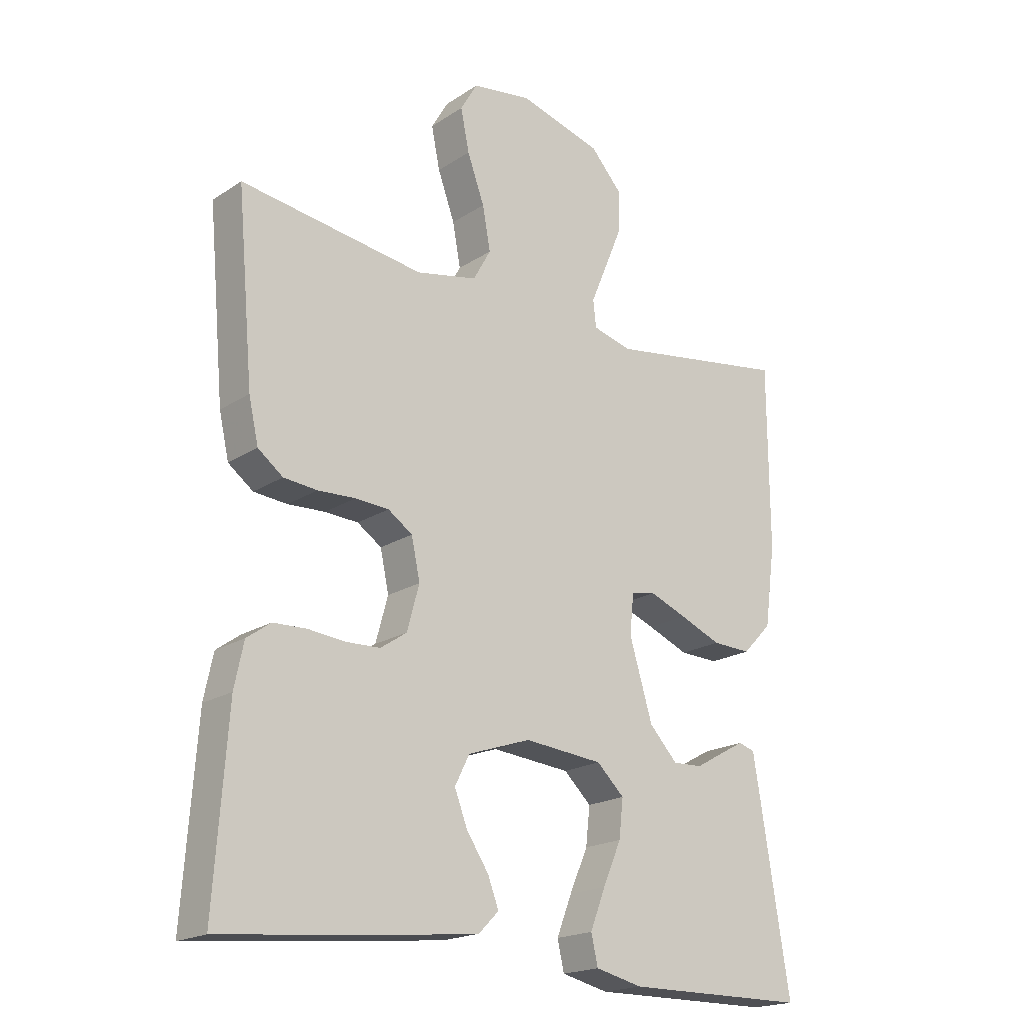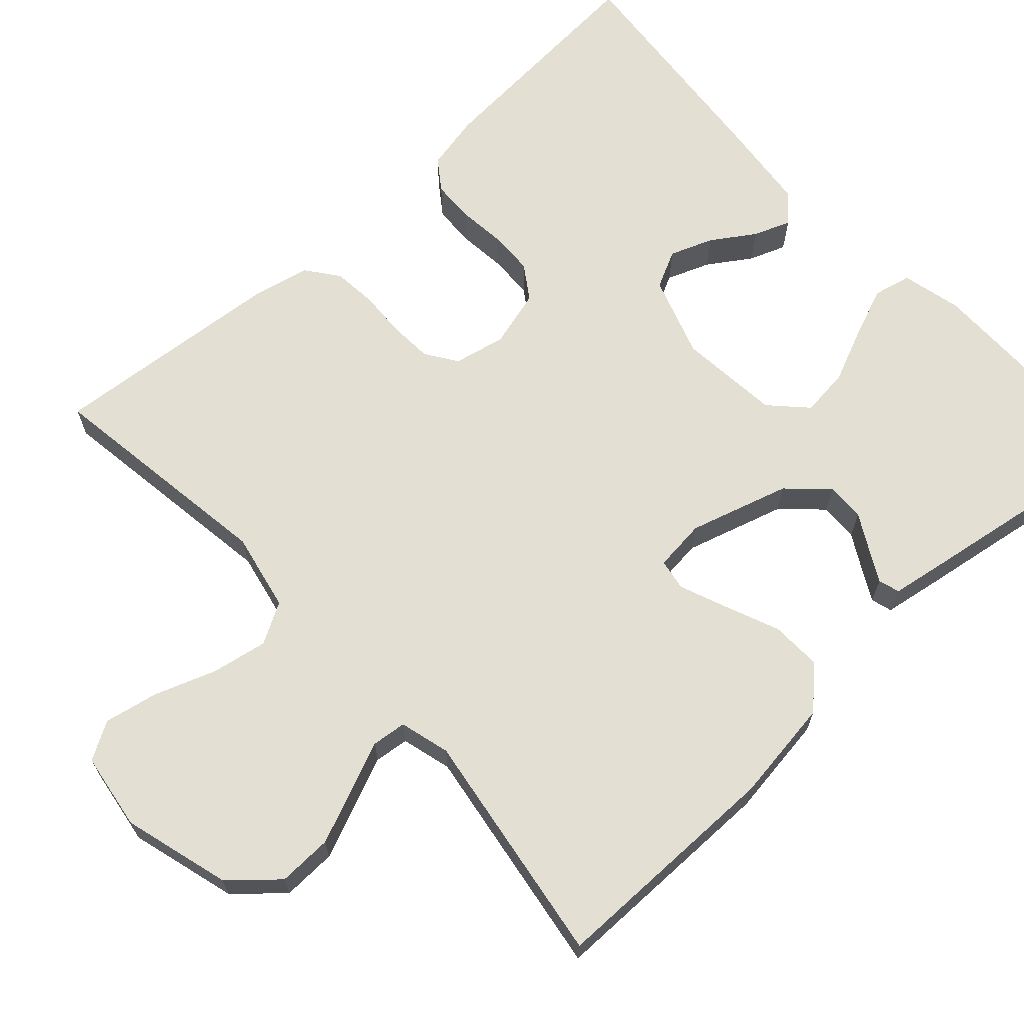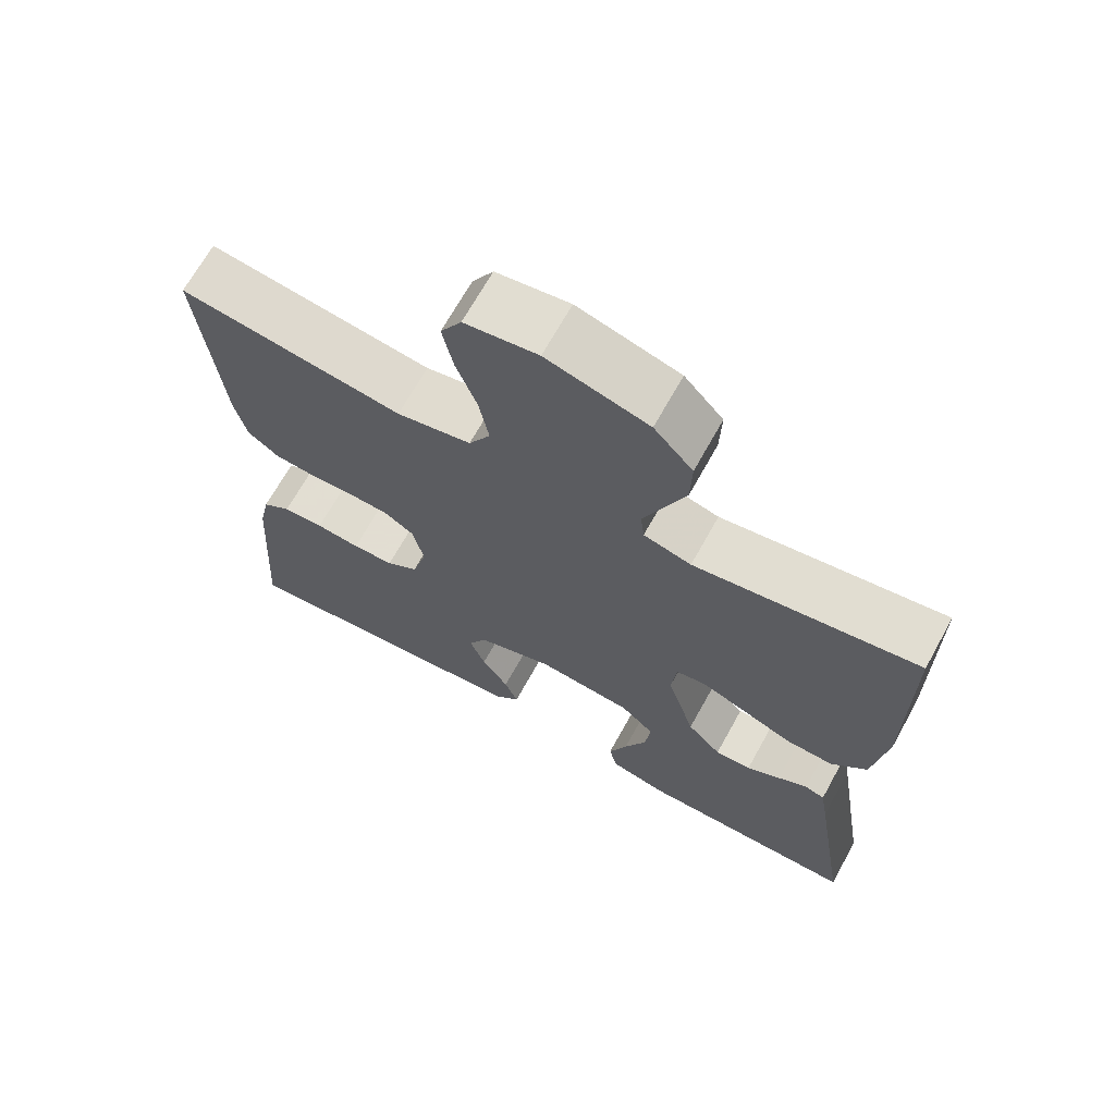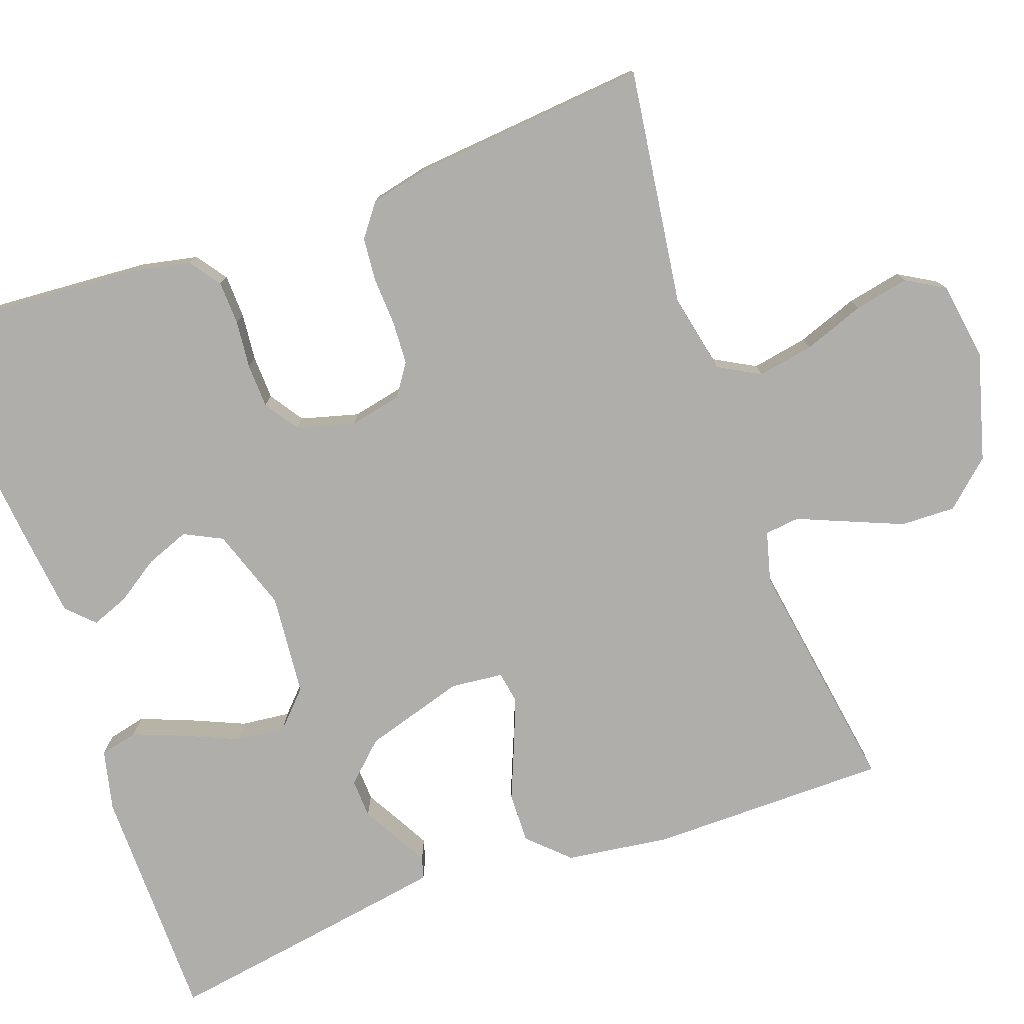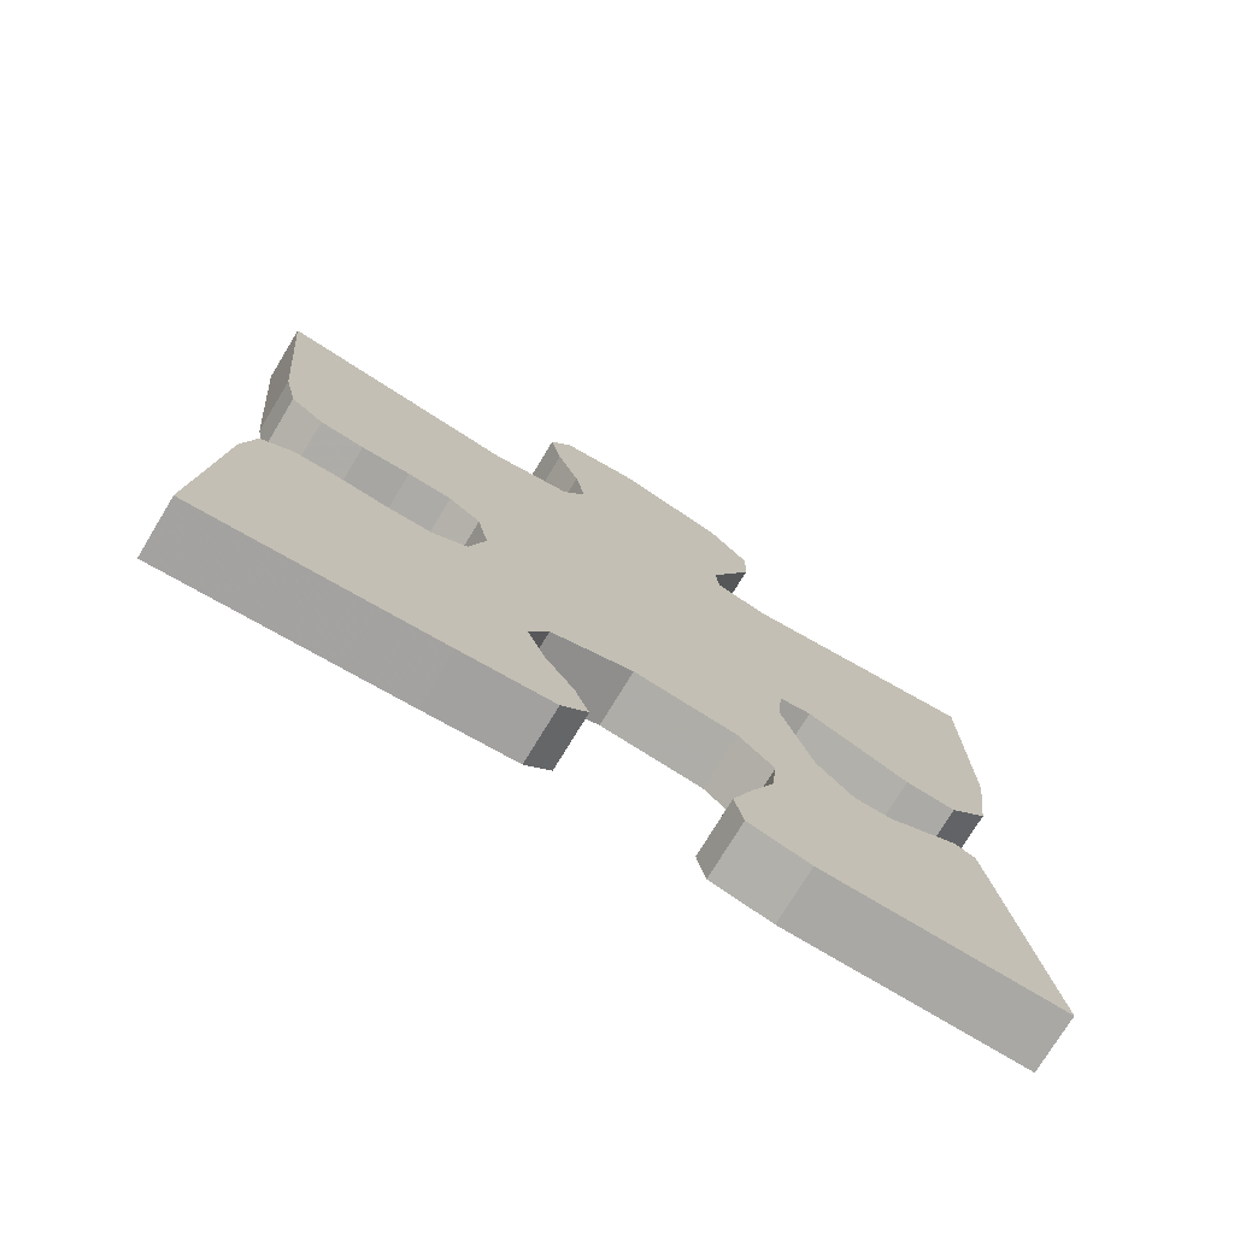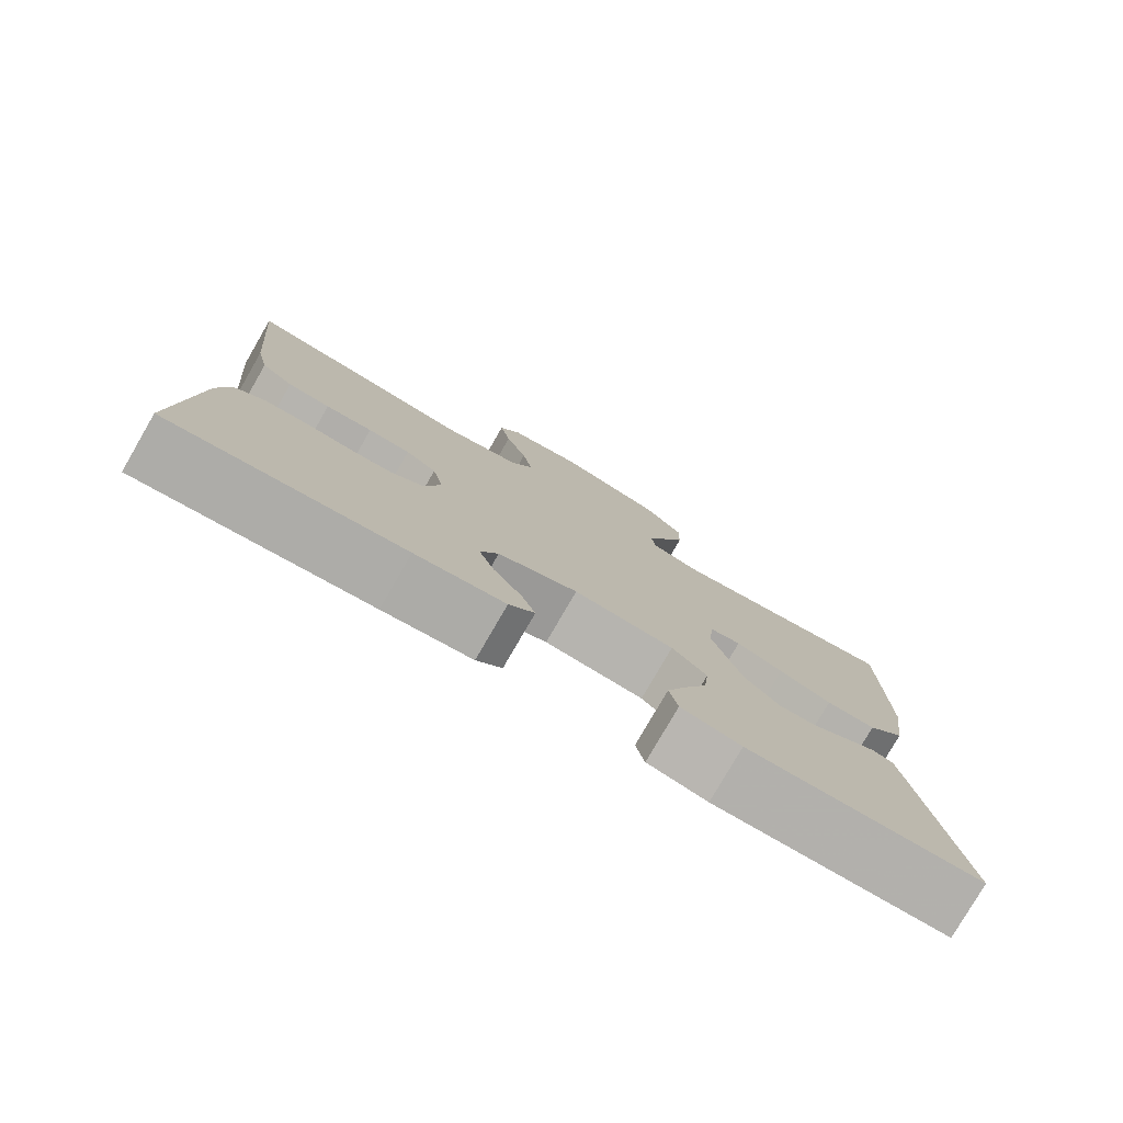
<metadata>
{"format":"obj","ext":"obj","renderer":"f3d","projection":"perspective","resolution":1024,"background":"white","views":[{"elev":-19.5,"azim":-39.9,"up":"+Z"},{"elev":66.7,"azim":47.4,"up":"+Y"},{"elev":68.4,"azim":29.0,"up":"+Z"},{"elev":-77.6,"azim":-70.3,"up":"+Y"},{"elev":-75.2,"azim":-31.2,"up":"+Z"},{"elev":-79.0,"azim":-30.1,"up":"+Z"}]}
</metadata>
<code>
v -0.5 0.07 -0.5
v -0.479 0.07 -0.2
v -0.464 0.07 -0.128
v -0.425 0.07 -0.1
v -0.37 0.07 -0.098
v -0.31 0.07 -0.104
v -0.254 0.07 -0.102
v -0.211 0.07 -0.073
v -0.191 0.07 0
v -0.205 0.07 0.066
v -0.245 0.07 0.093
v -0.3 0.07 0.096
v -0.361 0.07 0.093
v -0.416 0.07 0.098
v -0.457 0.07 0.129
v -0.473 0.07 0.2
v -0.5 0.07 0.5
v -0.2 0.07 0.458
v -0.1 0.07 0.479
v -0.071 0.07 0.531
v -0.084 0.07 0.602
v -0.112 0.07 0.679
v -0.126 0.07 0.748
v -0.098 0.07 0.796
v 0 0.07 0.811
v 0.136 0.07 0.773
v 0.188 0.07 0.715
v 0.186 0.07 0.646
v 0.157 0.07 0.576
v 0.131 0.07 0.514
v 0.136 0.07 0.47
v 0.2 0.07 0.453
v 0.5 0.07 0.5
v 0.501 0.07 0.2
v 0.483 0.07 0.069
v 0.435 0.07 0.019
v 0.371 0.07 0.021
v 0.303 0.07 0.049
v 0.242 0.07 0.073
v 0.202 0.07 0.066
v 0.195 0.07 0
v 0.233 0.07 -0.127
v 0.279 0.07 -0.176
v 0.328 0.07 -0.174
v 0.374 0.07 -0.148
v 0.414 0.07 -0.126
v 0.441 0.07 -0.134
v 0.452 0.07 -0.2
v 0.5 0.07 -0.5
v 0.2 0.07 -0.502
v 0.123 0.07 -0.484
v 0.112 0.07 -0.436
v 0.137 0.07 -0.372
v 0.167 0.07 -0.303
v 0.174 0.07 -0.241
v 0.129 0.07 -0.198
v 0 0.07 -0.186
v -0.103 0.07 -0.221
v -0.127 0.07 -0.269
v -0.106 0.07 -0.324
v -0.07 0.07 -0.378
v -0.052 0.07 -0.425
v -0.085 0.07 -0.458
v -0.2 0.07 -0.471
v -0.5 0 -0.5
v -0.479 0 -0.2
v -0.464 0 -0.128
v -0.425 0 -0.1
v -0.37 0 -0.098
v -0.31 0 -0.104
v -0.254 0 -0.102
v -0.211 0 -0.073
v -0.191 0 0
v -0.205 0 0.066
v -0.245 0 0.093
v -0.3 0 0.096
v -0.361 0 0.093
v -0.416 0 0.098
v -0.457 0 0.129
v -0.473 0 0.2
v -0.5 0 0.5
v -0.2 0 0.458
v -0.1 0 0.479
v -0.071 0 0.531
v -0.084 0 0.602
v -0.112 0 0.679
v -0.126 0 0.748
v -0.098 0 0.796
v 0 0 0.811
v 0.136 0 0.773
v 0.188 0 0.715
v 0.186 0 0.646
v 0.157 0 0.576
v 0.131 0 0.514
v 0.136 0 0.47
v 0.2 0 0.453
v 0.5 0 0.5
v 0.501 0 0.2
v 0.483 0 0.069
v 0.435 0 0.019
v 0.371 0 0.021
v 0.303 0 0.049
v 0.242 0 0.073
v 0.202 0 0.066
v 0.195 0 0
v 0.233 0 -0.127
v 0.279 0 -0.176
v 0.328 0 -0.174
v 0.374 0 -0.148
v 0.414 0 -0.126
v 0.441 0 -0.134
v 0.452 0 -0.2
v 0.5 0 -0.5
v 0.2 0 -0.502
v 0.123 0 -0.484
v 0.112 0 -0.436
v 0.137 0 -0.372
v 0.167 0 -0.303
v 0.174 0 -0.241
v 0.129 0 -0.198
v 0 0 -0.186
v -0.103 0 -0.221
v -0.127 0 -0.269
v -0.106 0 -0.324
v -0.07 0 -0.378
v -0.052 0 -0.425
v -0.085 0 -0.458
v -0.2 0 -0.471
f 4 5 6
f 3 4 6
f 2 3 6
f 1 2 6
f 64 1 6
f 63 64 6
f 62 63 6
f 61 62 6
f 60 61 6
f 59 60 6 7
f 58 59 7 8
f 57 58 8 9
f 56 57 9 10
f 52 53 54
f 51 52 54
f 50 51 54
f 49 50 54
f 48 49 54
f 47 48 54
f 46 47 54
f 45 46 54
f 44 45 54
f 43 44 54 55
f 42 43 55 56
f 36 37 38
f 35 36 38
f 34 35 38
f 33 34 38
f 32 33 38
f 31 32 38 39
f 28 29 30
f 27 28 30
f 26 27 30
f 25 26 30
f 24 25 30
f 23 24 30
f 22 23 30
f 21 22 30
f 20 21 30 31
f 31 39 40
f 20 31 40
f 19 20 40
f 16 17 18
f 15 16 18
f 14 15 18
f 13 14 18
f 12 13 18
f 11 12 18 19
f 41 42 56 10
f 19 40 41
f 11 19 41
f 10 11 41
f 70 69 68
f 70 68 67
f 70 67 66
f 70 66 65
f 70 65 128
f 70 128 127
f 70 127 126
f 70 126 125
f 70 125 124
f 71 70 124 123
f 72 71 123 122
f 73 72 122 121
f 74 73 121 120
f 118 117 116
f 118 116 115
f 118 115 114
f 118 114 113
f 118 113 112
f 118 112 111
f 118 111 110
f 118 110 109
f 118 109 108
f 119 118 108 107
f 120 119 107 106
f 102 101 100
f 102 100 99
f 102 99 98
f 102 98 97
f 102 97 96
f 103 102 96 95
f 94 93 92
f 94 92 91
f 94 91 90
f 94 90 89
f 94 89 88
f 94 88 87
f 94 87 86
f 94 86 85
f 95 94 85 84
f 104 103 95
f 104 95 84
f 104 84 83
f 82 81 80
f 82 80 79
f 82 79 78
f 82 78 77
f 82 77 76
f 83 82 76 75
f 74 120 106 105
f 105 104 83
f 105 83 75
f 105 75 74
f 1 65 66 2
f 2 66 67 3
f 3 67 68 4
f 4 68 69 5
f 5 69 70 6
f 6 70 71 7
f 7 71 72 8
f 8 72 73 9
f 9 73 74 10
f 10 74 75 11
f 11 75 76 12
f 12 76 77 13
f 13 77 78 14
f 14 78 79 15
f 15 79 80 16
f 16 80 81 17
f 17 81 82 18
f 18 82 83 19
f 19 83 84 20
f 20 84 85 21
f 21 85 86 22
f 22 86 87 23
f 23 87 88 24
f 24 88 89 25
f 25 89 90 26
f 26 90 91 27
f 27 91 92 28
f 28 92 93 29
f 29 93 94 30
f 30 94 95 31
f 31 95 96 32
f 32 96 97 33
f 33 97 98 34
f 34 98 99 35
f 35 99 100 36
f 36 100 101 37
f 37 101 102 38
f 38 102 103 39
f 39 103 104 40
f 40 104 105 41
f 41 105 106 42
f 42 106 107 43
f 43 107 108 44
f 44 108 109 45
f 45 109 110 46
f 46 110 111 47
f 47 111 112 48
f 48 112 113 49
f 49 113 114 50
f 50 114 115 51
f 51 115 116 52
f 52 116 117 53
f 53 117 118 54
f 54 118 119 55
f 55 119 120 56
f 56 120 121 57
f 57 121 122 58
f 58 122 123 59
f 59 123 124 60
f 60 124 125 61
f 61 125 126 62
f 62 126 127 63
f 63 127 128 64
f 64 128 65 1

</code>
